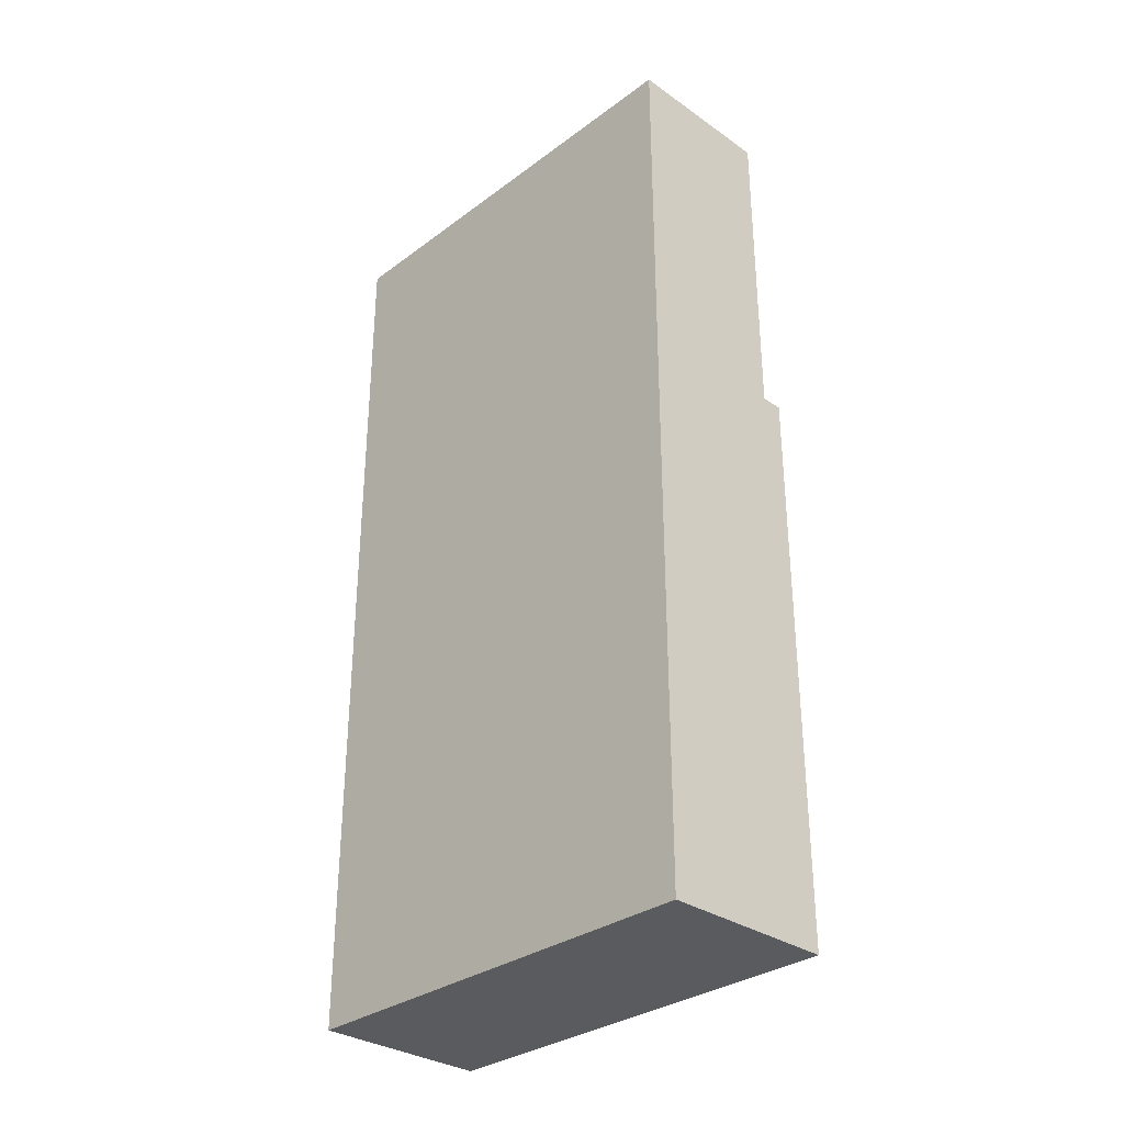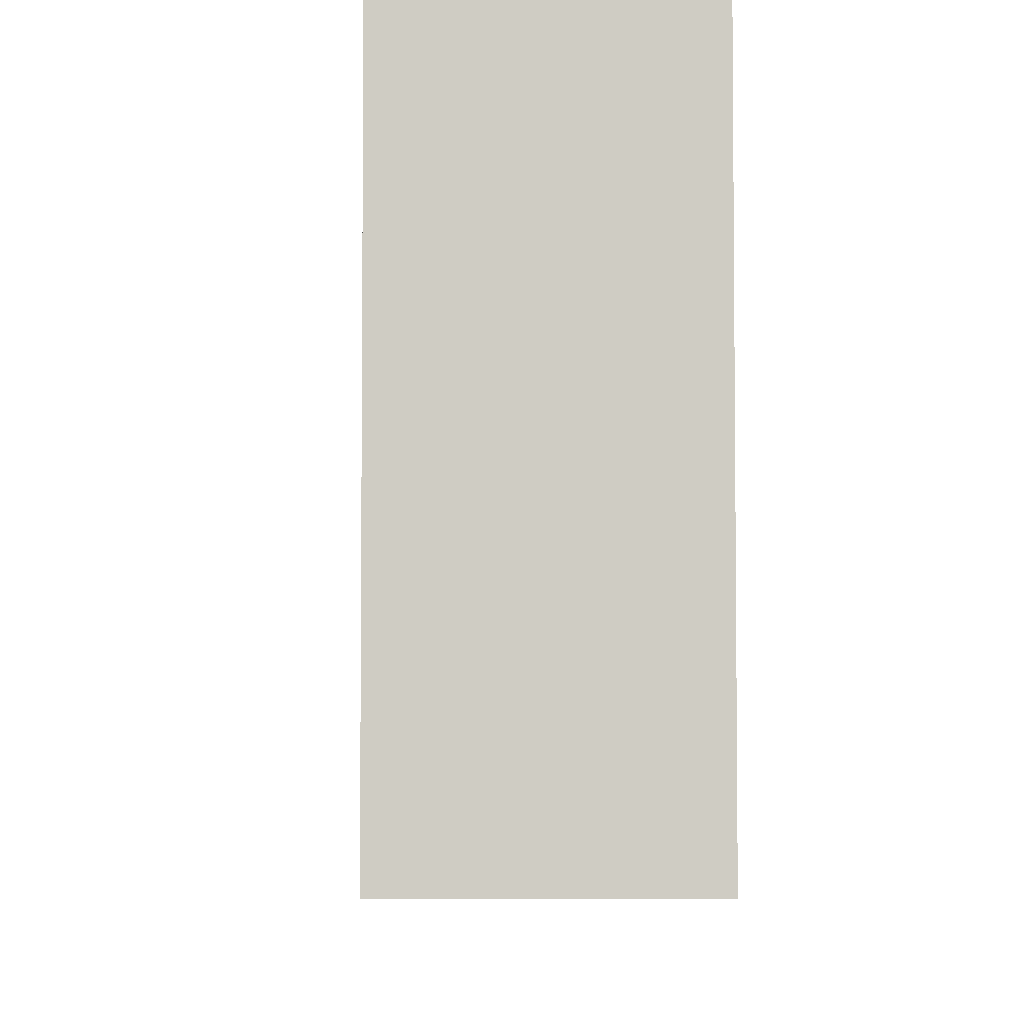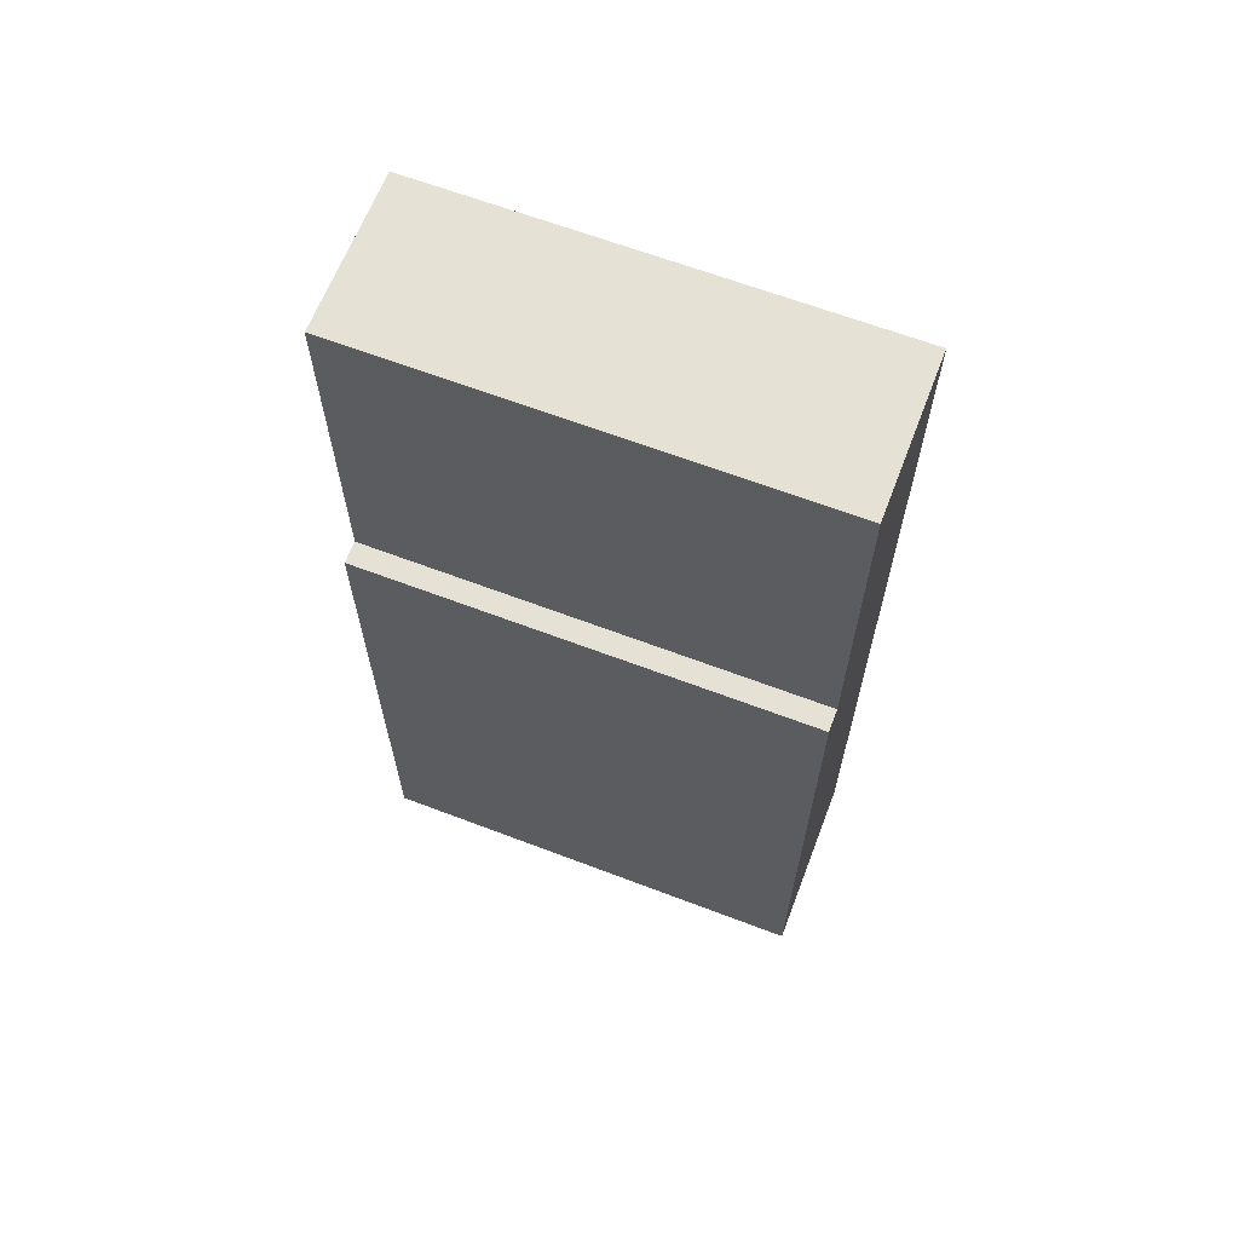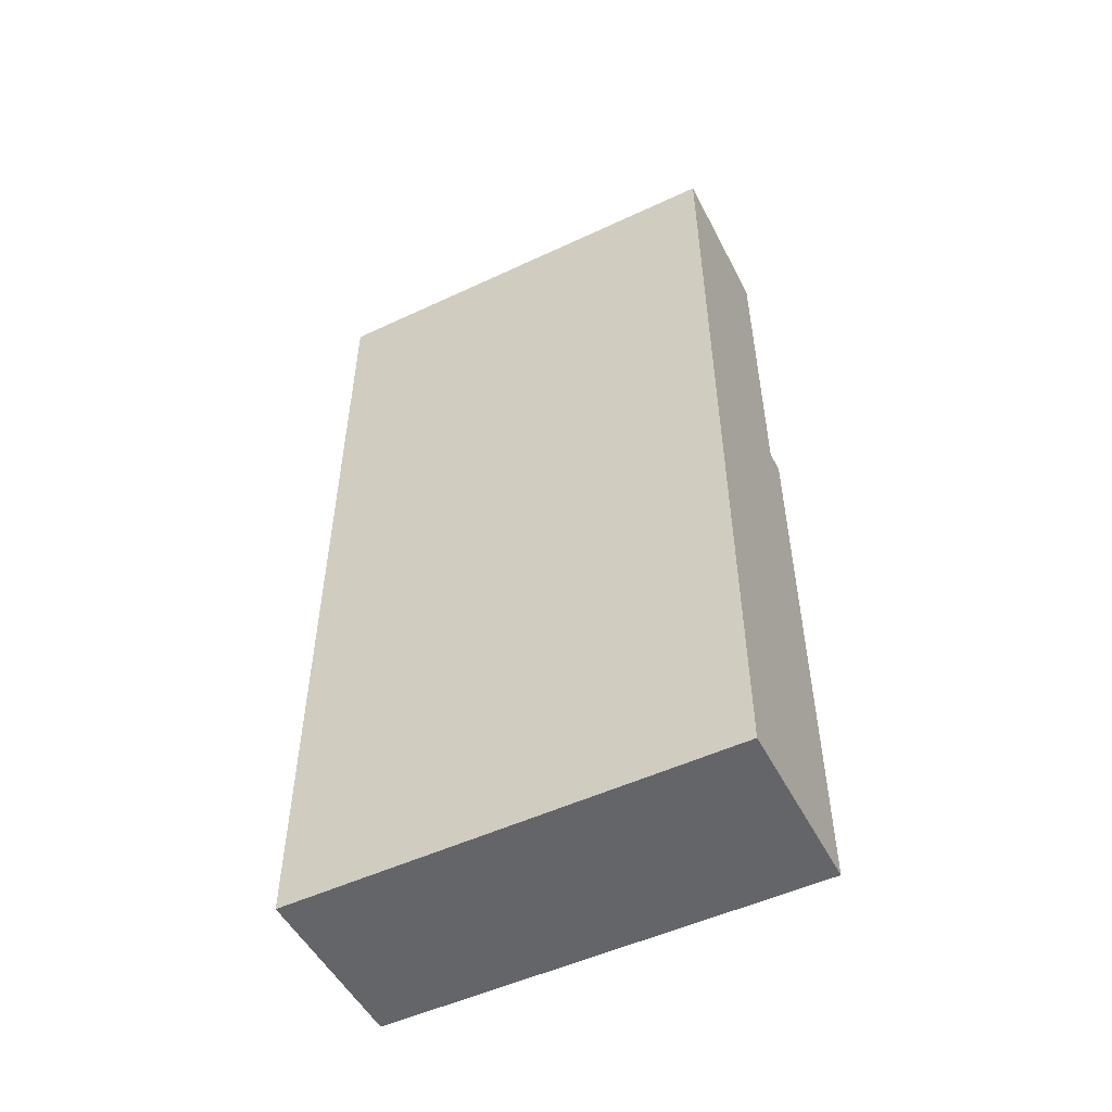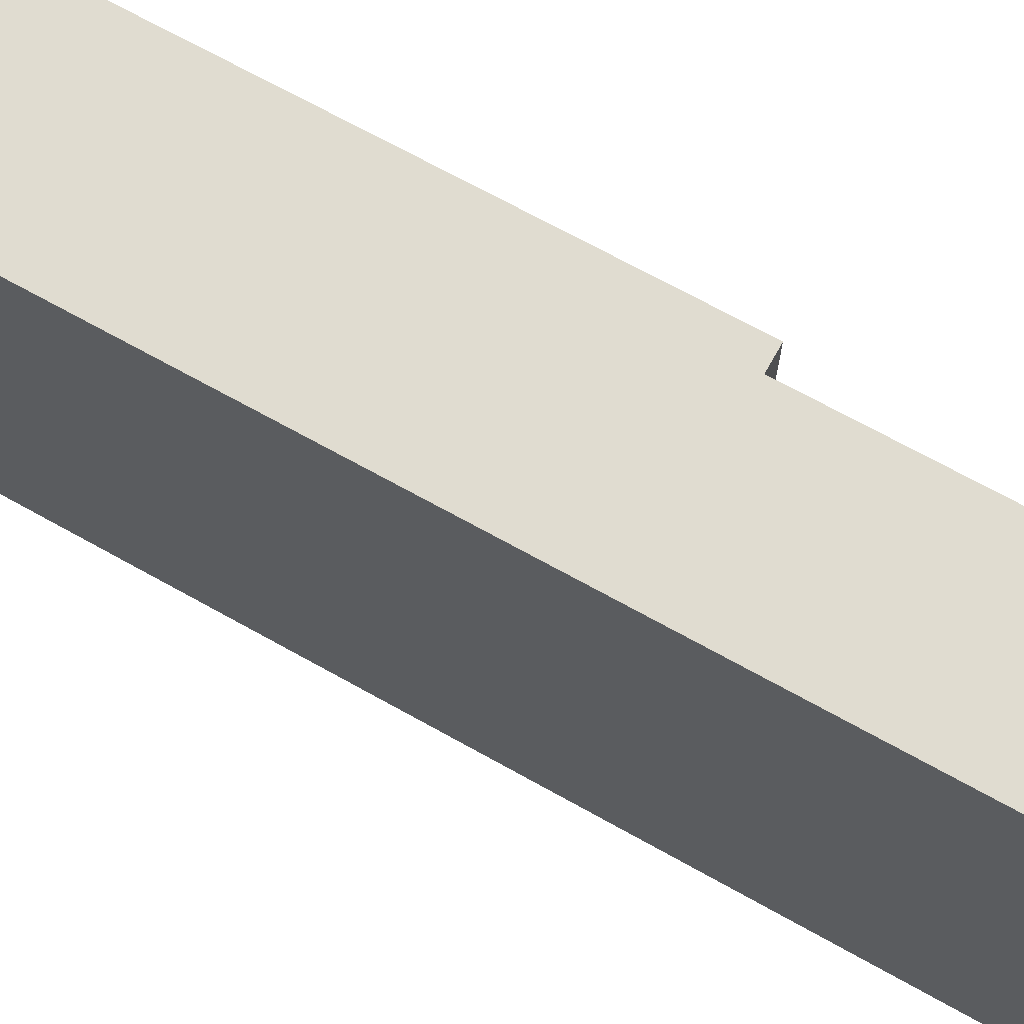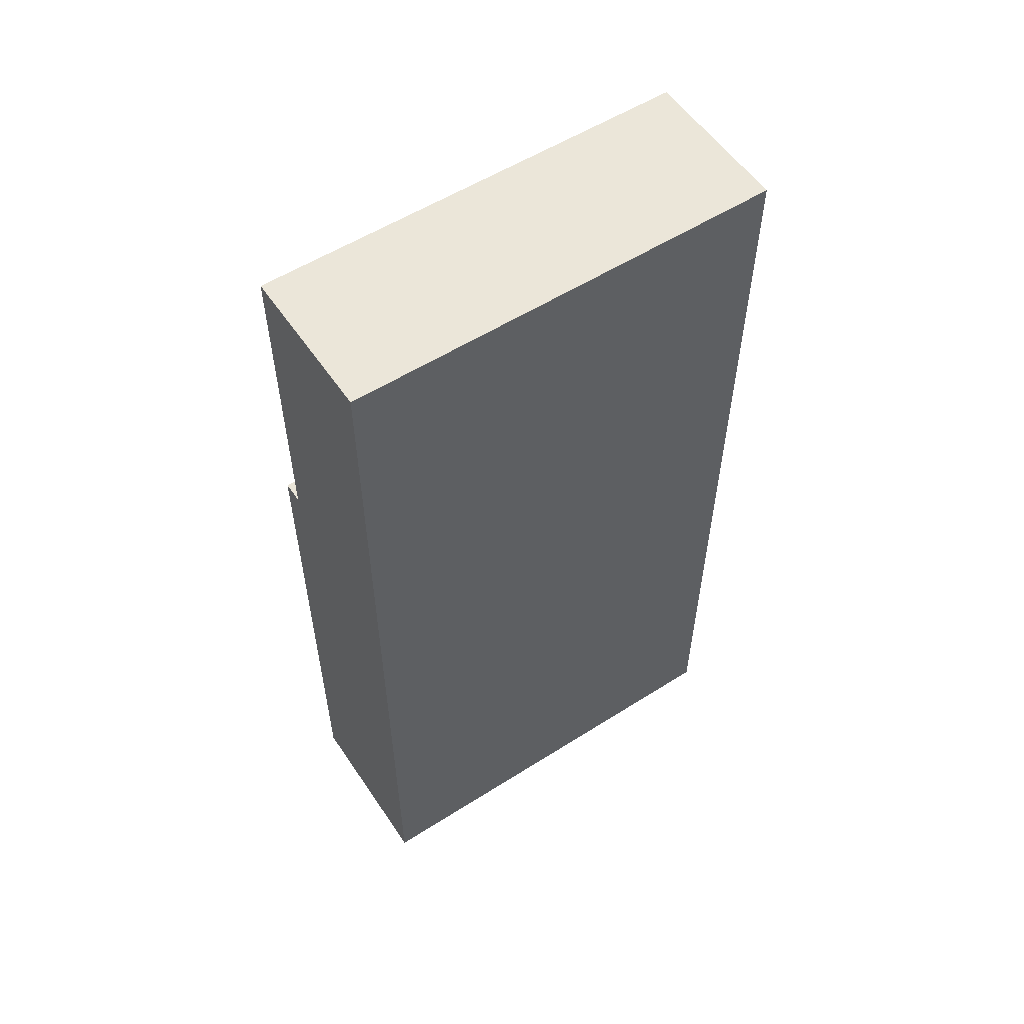
<metadata>
{"format":"obj","ext":"obj","renderer":"f3d","projection":"perspective","resolution":1024,"background":"white","views":[{"elev":-32.0,"azim":135.9,"up":"+Y"},{"elev":-5.0,"azim":-2.2,"up":"+Z"},{"elev":64.6,"azim":-69.0,"up":"+Y"},{"elev":-51.5,"azim":116.9,"up":"+Y"},{"elev":69.6,"azim":119.2,"up":"+Z"},{"elev":55.9,"azim":56.4,"up":"+Y"}]}
</metadata>
<code>
v 1.606 2.469 0
v 1.506 2.469 0
v 1.506 2.469 2
v 1.606 2.469 2
v 1.606 3.969 0
v 1.606 2.469 0
v 1.606 2.469 2
v 1.606 3.969 2
v 2.306 3.969 0
v 1.606 3.969 0
v 1.606 3.969 2
v 2.306 3.969 2
v 2.306 -0.1306 0
v 2.306 3.969 0
v 2.306 3.969 2
v 2.306 -0.1306 2
v 1.506 -0.1306 0
v 2.306 -0.1306 0
v 2.306 -0.1306 2
v 1.506 -0.1306 2
v 1.506 2.469 0
v 1.506 -0.1306 0
v 1.506 -0.1306 2
v 1.506 2.469 2
v 1.506 2.469 2
v 1.506 -0.1306 2
v 2.306 -0.1306 2
v 2.306 3.969 2
v 1.606 3.969 2
v 1.606 2.469 2
v 1.506 -0.1306 0
v 1.506 2.469 0
v 1.606 2.469 0
v 1.606 3.969 0
v 2.306 3.969 0
v 2.306 -0.1306 0
g 93ad8146-e2ce-11ea-8fef-54bf646e7e1f
f 1 2 4
f 4 2 3
g 93af0780-e2ce-11ea-b317-54bf646e7e1f
f 5 6 8
f 8 6 7
g 93b08e28-e2ce-11ea-a437-54bf646e7e1f
f 9 10 12
f 12 10 11
g 93b289a6-e2ce-11ea-96f5-54bf646e7e1f
f 13 14 16
f 16 14 15
g 93b48530-e2ce-11ea-b7c4-54bf646e7e1f
f 17 18 20
f 20 18 19
g 93b60bc8-e2ce-11ea-aca6-54bf646e7e1f
f 21 22 24
f 24 22 23
g 93b7e04a-e2ce-11ea-aae5-54bf646e7e1f
f 25 26 30
f 30 26 27
f 30 27 28
f 28 29 30
g 93b966c0-e2ce-11ea-9dfc-54bf646e7e1f
f 32 33 31
f 31 33 36
f 36 33 35
f 35 33 34

</code>
